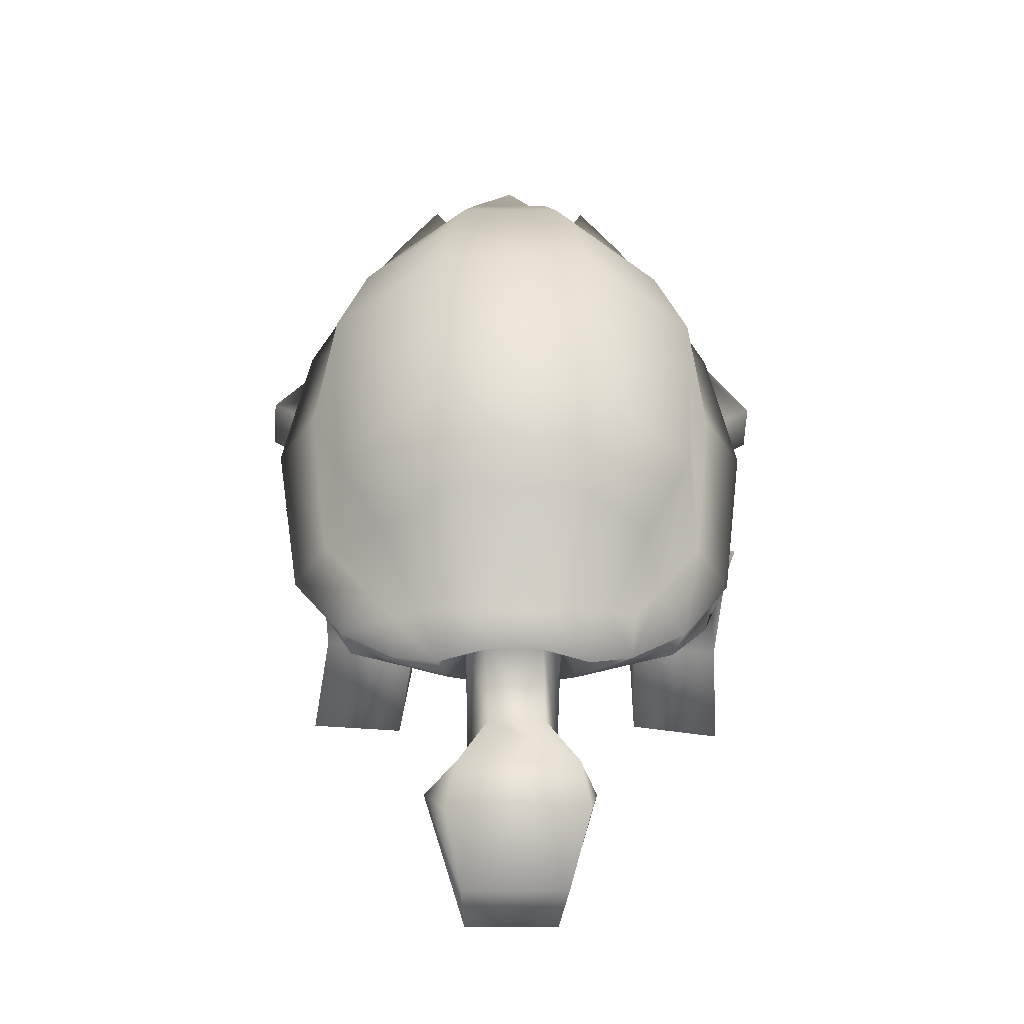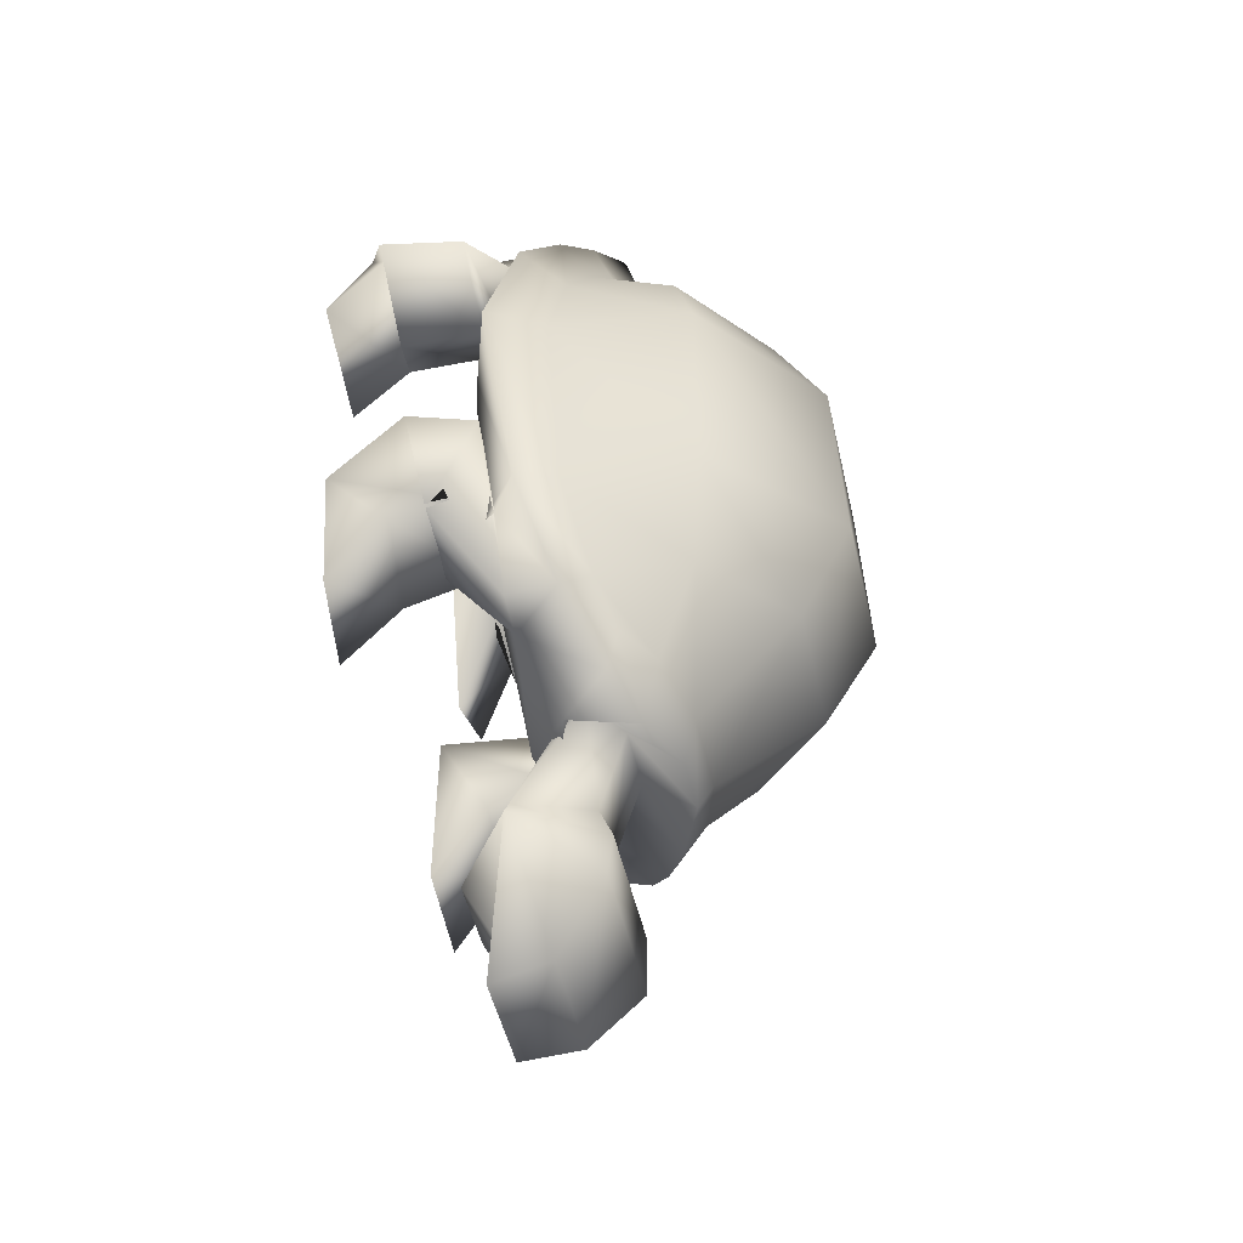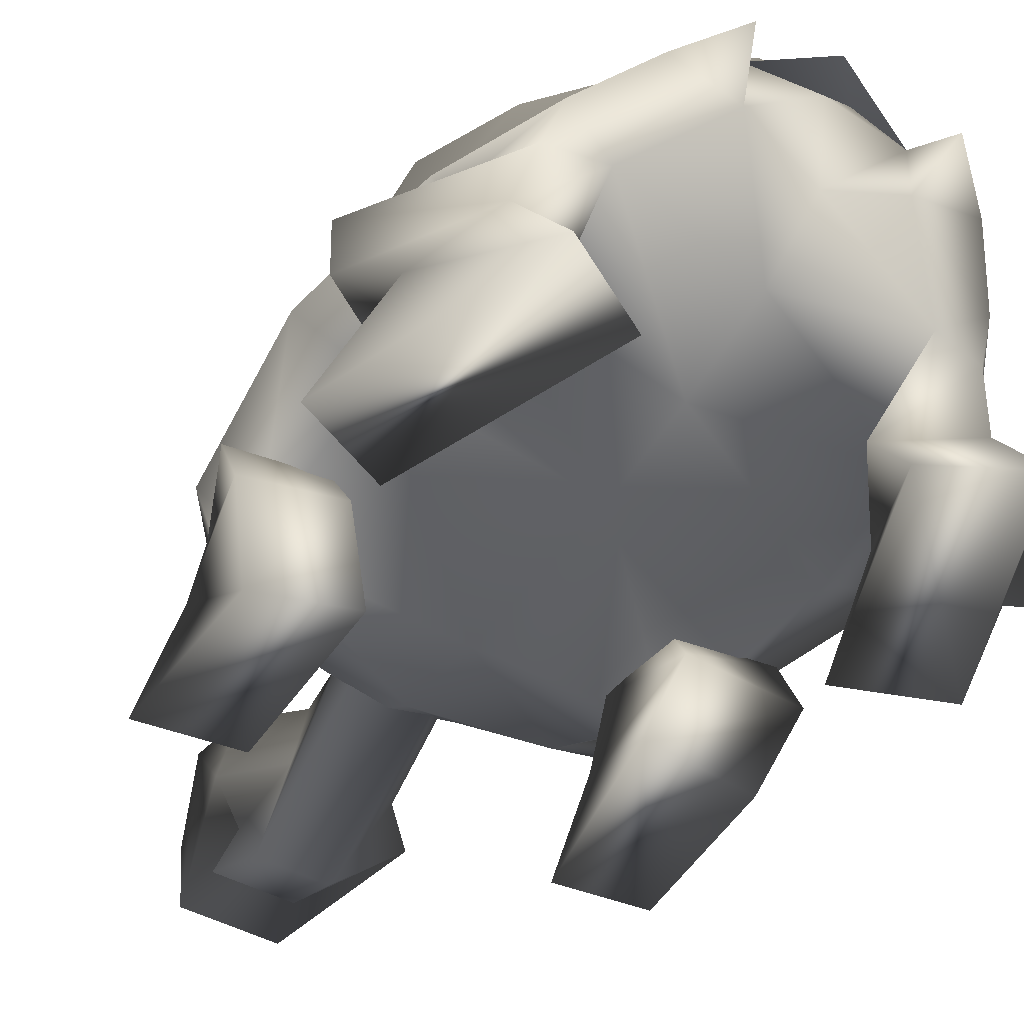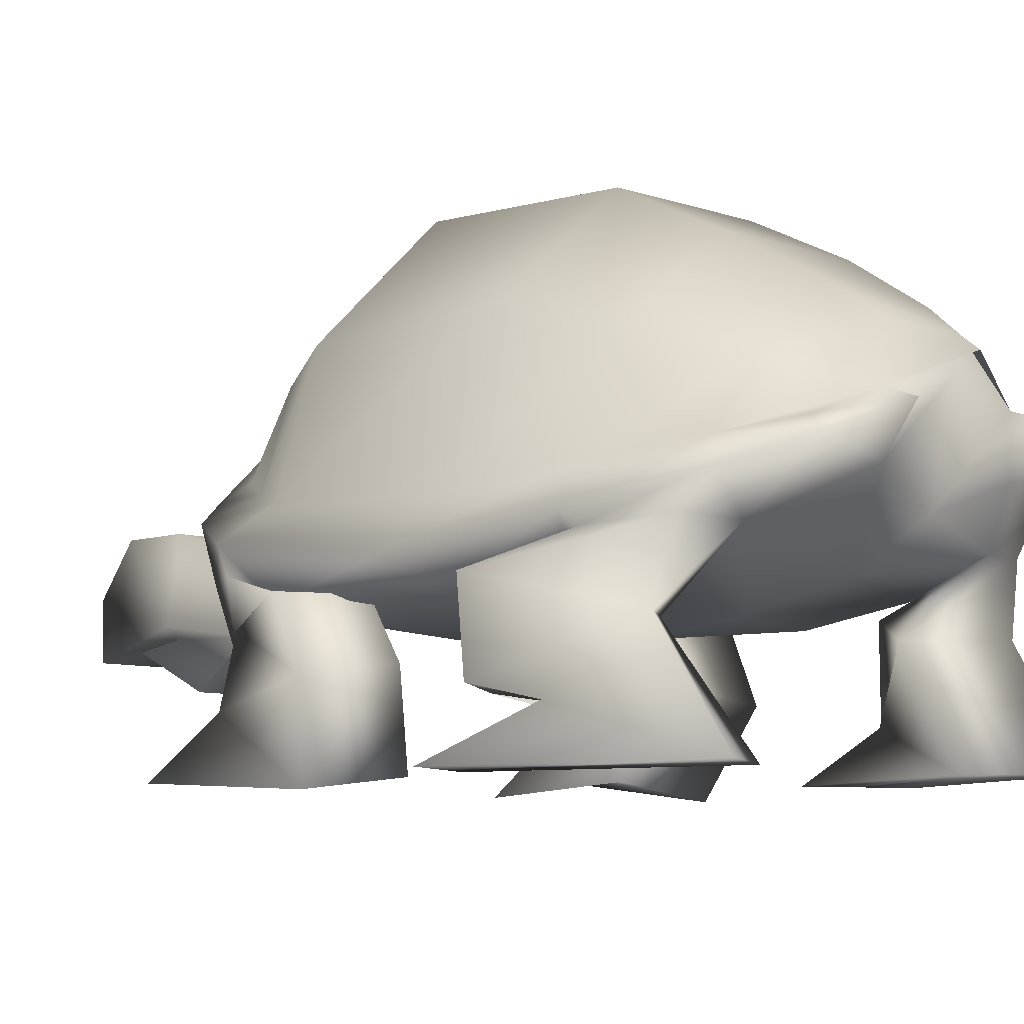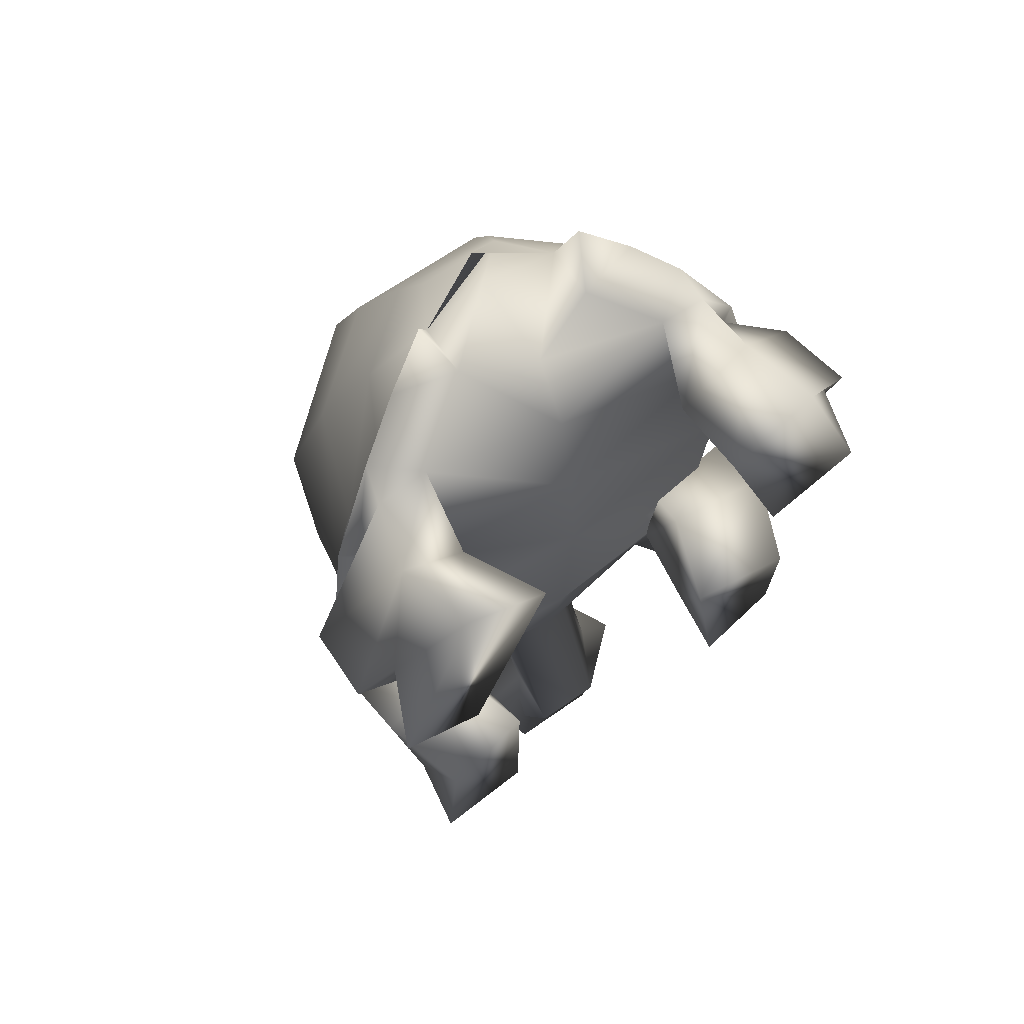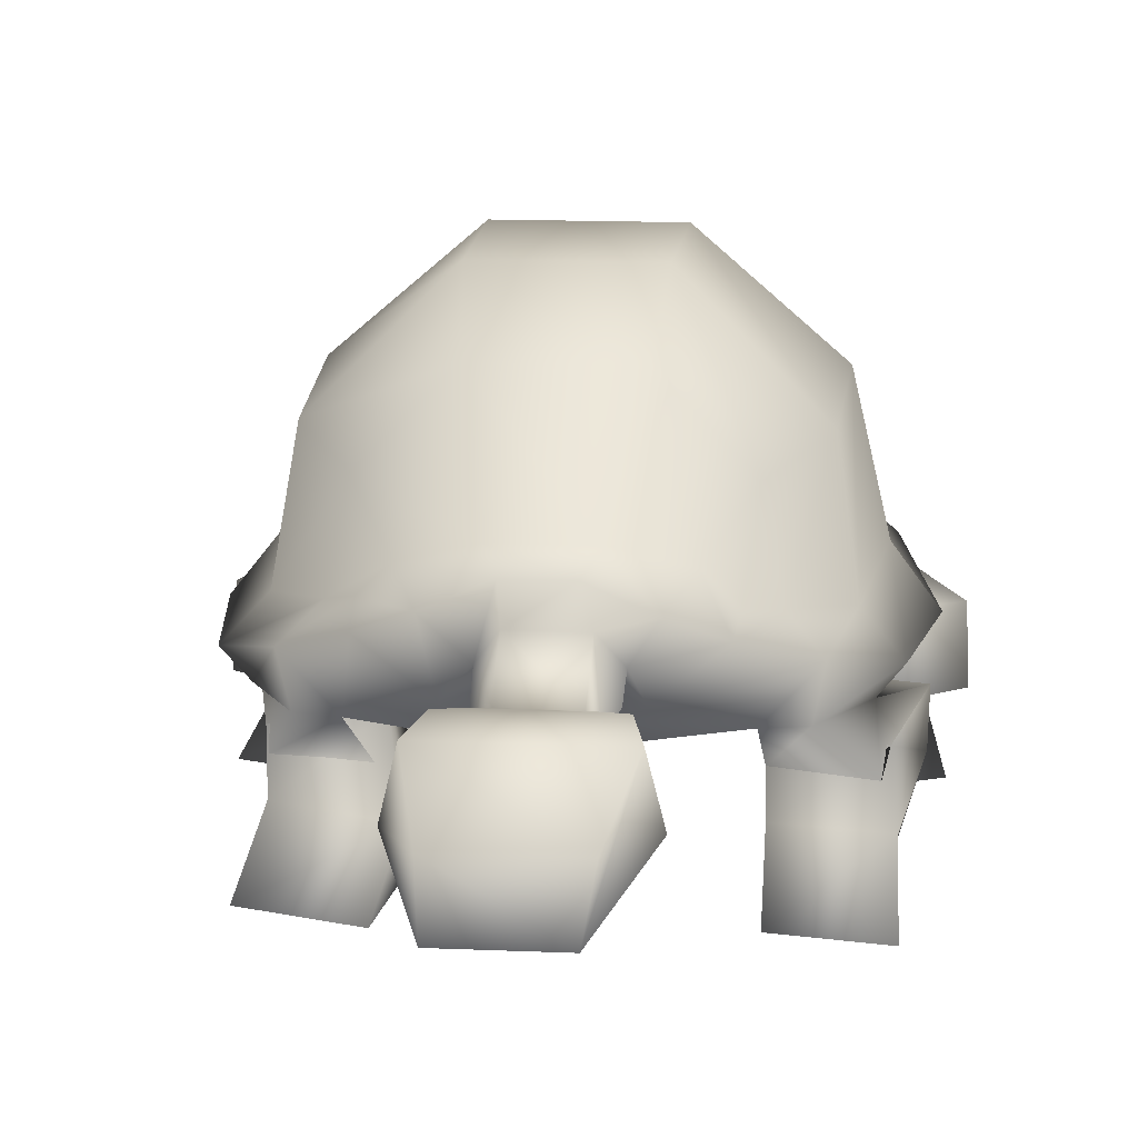
<metadata>
{"format":"obj","ext":"obj","renderer":"f3d","projection":"perspective","resolution":1024,"background":"white","views":[{"elev":-40.0,"azim":-1.1,"up":"+Y"},{"elev":-50.2,"azim":-77.2,"up":"+Y"},{"elev":-46.8,"azim":148.7,"up":"+Z"},{"elev":-7.5,"azim":135.2,"up":"+Z"},{"elev":65.6,"azim":144.5,"up":"+Y"},{"elev":16.2,"azim":5.2,"up":"+Z"}]}
</metadata>
<code>
o T1L6M008_5
v -0.08328 -1.213 0.2203
v 0.09152 -1.212 0.2202
v -0.1035 -1.462 0.3416
v 0.09961 -1.46 0.3415
v -0.07119 -1.04 0.507
v 0.07724 -1.039 0.5061
v -0.1261 -1.032 0.3276
v 0.1142 -1.029 0.3275
v -0.239 -1.173 0.3506
v -0.1508 -1.2 0.5567
v 0.217 -1.168 0.3503
v 0.1646 -1.197 0.5565
v -0.1808 -1.335 0.5516
v -0.1265 -1.533 0.2996
v 0.1912 -1.332 0.5514
v 0.1118 -1.53 0.2995
v 0.1361 -1.503 0.4377
v -0.1354 -1.505 0.4378
v -0.07455 -0.9466 0.6942
v 0.05825 -0.9454 0.6942
v 0.2047 0.8134 0.6056
v 0.1626 0.7104 0.6414
v 0.084 0.6636 0.7739
v -0.124 0.6617 0.774
v -0.2036 0.7072 0.6416
v -0.2475 0.8093 0.6058
v -0.2036 0.7012 0.5123
v -0.02064 0.6659 0.4426
v 0.1626 0.7045 0.5121
v 0.4441 0.5717 0.4933
v -0.4836 0.5635 0.4937
v -0.3701 0.5334 0.4124
v -0.01912 0.4913 0.3476
v 0.3311 0.5397 0.4121
v 0.5848 0.3432 0.4299
v -0.6202 0.3325 0.4303
v -0.4898 0.2654 0.3528
v -0.01686 0.2348 0.2946
v 0.4565 0.2738 0.3525
v 0.666 -0.008755 0.3749
v -0.6952 -0.02087 0.3755
v -0.5136 -0.02732 0.315
v -0.01456 -0.02479 0.266
v 0.4854 -0.01843 0.3146
v 0.5926 -0.5393 0.4409
v -0.6124 -0.55 0.4414
v -0.4827 -0.5323 0.3348
v -0.0102 -0.5134 0.296
v 0.4636 -0.5238 0.3344
v 0.456 -0.7593 0.5111
v -0.4717 -0.7676 0.5115
v -0.3585 -0.7718 0.3914
v -0.007918 -0.7677 0.3391
v 0.3427 -0.7656 0.3911
v 0.3058 -0.8883 0.579
v 0.191 -0.9433 0.634
v -0.2074 -0.9469 0.6341
v -0.3231 -0.8939 0.5792
v -0.1838 -0.8655 0.4541
v -0.008988 -0.8639 0.4097
v 0.1658 -0.8623 0.4539
v -0.5007 0.5046 0.4186
v 0.4631 0.5131 0.4183
v -0.5657 0.3503 0.4014
v 0.5446 0.3601 0.401
v -0.5467 -0.5842 0.3874
v 0.5402 -0.5745 0.387
v -0.4495 -0.7458 0.389
v 0.4342 -0.738 0.3887
v -0.595 0.0222 0.5007
v -0.5271 0.2935 0.525
v -0.4107 0.5011 0.5605
v -0.4003 -0.6708 0.5697
v -0.3319 -0.7838 0.6097
v 0.09257 -0.8494 0.7261
v -0.53 -0.4791 0.5233
v -0.1086 -0.8512 0.7262
v 0.3146 -0.7781 0.6095
v 0.3838 -0.6638 0.5694
v 0.5091 -0.4699 0.5229
v 0.5651 0.03253 0.5003
v 0.4934 0.3026 0.5246
v 0.3734 0.5081 0.5602
v -0.3074 0.6262 0.5914
v 0.2678 0.6313 0.5912
v 0.297 0.5435 0.7021
v 0.1142 0.5703 0.8421
v -0.1534 0.5679 0.8422
v -0.3348 0.5378 0.7023
v 0.4052 0.349 0.771
v 0.163 0.3545 0.9703
v -0.1983 0.3513 0.9704
v -0.4395 0.3415 0.7713
v 0.4846 0.09986 0.8243
v 0.176 0.1076 1.089
v -0.2058 0.1042 1.089
v -0.5144 0.09097 0.8247
v 0.4627 -0.4091 0.822
v 0.1697 -0.3903 1.107
v -0.1916 -0.3936 1.107
v -0.4835 -0.4175 0.8224
v 0.3416 -0.626 0.7833
v 0.1523 -0.639 0.9778
v -0.169 -0.6419 0.9779
v -0.3596 -0.6322 0.7836
v -0.2623 -0.8159 0.6801
v 0.2455 -0.8114 0.6799
v -0.02152 0.7758 0.7197
v -0.3657 0.7033 0.5505
v 0.3247 0.7095 0.5502
v -0.02094 0.7093 0.6759
v 0.09144 -0.7302 0.4486
v -0.09215 -0.7318 0.4486
v -0.1348 -0.7665 0.4902
v 0.124 -0.7641 0.4901
v 0.0728 -0.8251 0.5707
v -0.08246 -0.8266 0.5707
v -0.7329 0.2366 0.3276
v -0.5425 0.1387 0.3263
v -0.5232 0.4726 0.266
v -0.3329 0.3494 0.2616
v -0.5379 0.1441 0.1282
v -0.752 0.2639 0.1283
v 0.5476 0.1461 0.325
v 0.7209 0.2462 0.3205
v 0.3324 0.3484 0.2621
v 0.5442 0.1512 0.1288
v 0.7308 0.2749 0.1325
v 0.5065 0.4822 0.257
v -0.5358 -0.507 0.2266
v -0.5899 -0.2952 0.3511
v -0.3507 -0.3123 0.3304
v -0.3428 -0.5126 0.2169
v 0.3507 -0.4914 0.2259
v 0.4232 -0.2987 0.3414
v 0.64 -0.3244 0.3337
v 0.5546 -0.5198 0.2157
v -0.3208 -0.5072 0.3117
v -0.541 -0.4934 0.2786
v -0.3304 -0.242 0.215
v -0.5865 -0.2184 0.1751
v -0.514 -0.2986 -0.02302
v -0.2645 -0.3051 0.01248
v 0.3499 -0.4784 0.3057
v 0.5694 -0.5084 0.2776
v 0.4174 -0.2208 0.2078
v 0.6395 -0.2481 0.1793
v 0.574 -0.3145 -0.02339
v 0.3483 -0.2723 0.003969
v -0.2737 0.5226 0.003942
v -0.4929 0.6375 0.005415
v -0.4636 0.001347 0.0003312
v -0.7114 0.08895 0.001074
v -0.6555 0.3486 0.1043
v -0.4 0.2478 0.1035
v 0.4788 0.01031 0.0005983
v 0.687 0.1068 0.001287
v 0.4132 0.254 0.1035
v 0.6396 0.3632 0.1045
v 0.2773 0.523 0.003934
v 0.4854 0.6455 0.005794
v -0.3265 -0.7309 -0.008397
v -0.567 -0.7419 0.02973
v -0.5359 -0.5319 0.1482
v -0.292 -0.5297 0.1103
v 0.3535 -0.7156 0.003309
v 0.5895 -0.7433 -0.001827
v 0.353 -0.5164 0.1302
v 0.586 -0.5362 0.1244
f 117 116 20 19
f 115 8 2 112
f 112 2 1 113
f 7 114 113 1
f 115 61 55 56
f 114 7 5 117
f 110 85 83 30
f 85 110 21 22
f 109 84 25 26
f 31 109 27 32
f 32 27 28 33
f 29 34 33 28
f 110 30 34 29
f 35 30 83 82
f 31 36 71 72
f 62 64 36 31
f 37 32 33 38
f 34 39 38 33
f 65 63 30 35
f 40 35 82 81
f 36 41 70 71
f 41 36 37 42
f 42 37 38 43
f 39 44 43 38
f 35 40 44 39
f 45 40 81 80
f 41 46 76 70
f 46 41 42 47
f 47 42 43 48
f 44 49 48 43
f 40 45 49 44
f 50 45 80 79
f 46 51 73 76
f 66 68 51 46
f 52 47 48 53
f 49 54 53 48
f 69 67 45 50
f 55 78 107 56
f 55 50 79 78
f 77 19 20 75
f 74 58 57 106
f 51 58 74 73
f 58 51 52 59
f 59 52 53 60
f 54 61 60 53
f 50 55 61 54
f 114 117 19 57
f 116 115 56 20
f 59 114 57 58
f 60 112 113 59
f 117 5 6 116
f 120 118 64 62
f 119 121 32 37
f 126 124 39 34
f 125 129 63 65
f 131 130 68 66
f 133 132 47 52
f 135 134 54 49
f 137 136 67 69
f 121 120 62 32
f 118 119 37 64
f 124 125 65 39
f 132 131 66 47
f 136 135 49 67
f 130 133 52 68
f 134 137 69 54
f 123 122 119 118
f 127 128 125 124
f 138 140 132 133
f 139 138 133 130
f 141 139 130 131
f 146 144 134 135
f 145 147 136 137
f 144 145 137 134
f 155 150 121 122
f 151 154 123 120
f 150 151 120 121
f 161 160 126 129
f 142 164 139 141
f 140 141 131 132
f 149 168 144 146
f 147 146 135 136
f 29 28 111 22
f 28 27 25 111
f 8 115 116 6
f 2 4 3 1
f 9 7 1 3
f 7 9 10 5
f 8 11 4 2
f 5 10 12 6
f 11 8 6 12
f 9 14 18 13
f 10 13 15 12
f 16 11 15 17
f 18 14 16 17
f 13 18 17 15
f 3 4 11 9
f 16 14 9 11
f 84 109 31 72
f 56 107 75 20
f 106 57 19 77
f 86 22 23 87
f 24 88 87 23
f 25 89 88 24
f 84 72 89 25
f 82 83 86 90
f 90 86 87 91
f 88 92 91 87
f 89 93 92 88
f 72 71 93 89
f 81 82 90 94
f 94 90 91 95
f 92 96 95 91
f 93 97 96 92
f 71 70 97 93
f 80 81 94 98
f 98 94 95 99
f 96 100 99 95
f 97 101 100 96
f 70 76 101 97
f 79 80 98 102
f 102 98 99 103
f 100 104 103 99
f 101 105 104 100
f 76 73 105 101
f 104 77 75 103
f 73 74 106 105
f 105 106 77 104
f 78 79 102 107
f 83 85 22 86
f 107 102 103 75
f 22 108 24 23
f 160 158 127 126
f 129 126 34 63
f 159 161 129 128
f 154 155 122 123
f 153 152 155 154
f 156 157 159 158
f 158 159 128 127
f 169 148 147 145
f 165 143 140 138
f 148 149 146 147
f 143 142 141 140
f 164 165 138 139
f 168 169 145 144
f 163 162 165 164
f 166 167 169 168
f 143 162 163 142
f 150 152 153 151
f 166 149 148 167
f 156 160 161 157
f 22 111 24 23
f 59 113 114
f 27 109 26
f 61 115 112
f 60 61 112
f 31 32 62
f 30 63 34
f 36 64 37
f 35 39 65
f 46 47 66
f 45 67 49
f 51 68 52
f 50 54 69
f 119 122 121
f 120 123 118
f 126 127 124
f 13 10 9
f 11 12 15
f 108 25 24
f 125 128 129
f 150 155 152
f 153 154 151
f 156 158 160
f 161 159 157
f 163 164 142
f 143 165 162
f 148 169 167
f 166 168 149
f 29 21 110
f 21 29 22
f 26 25 27
f 111 25 24

</code>
